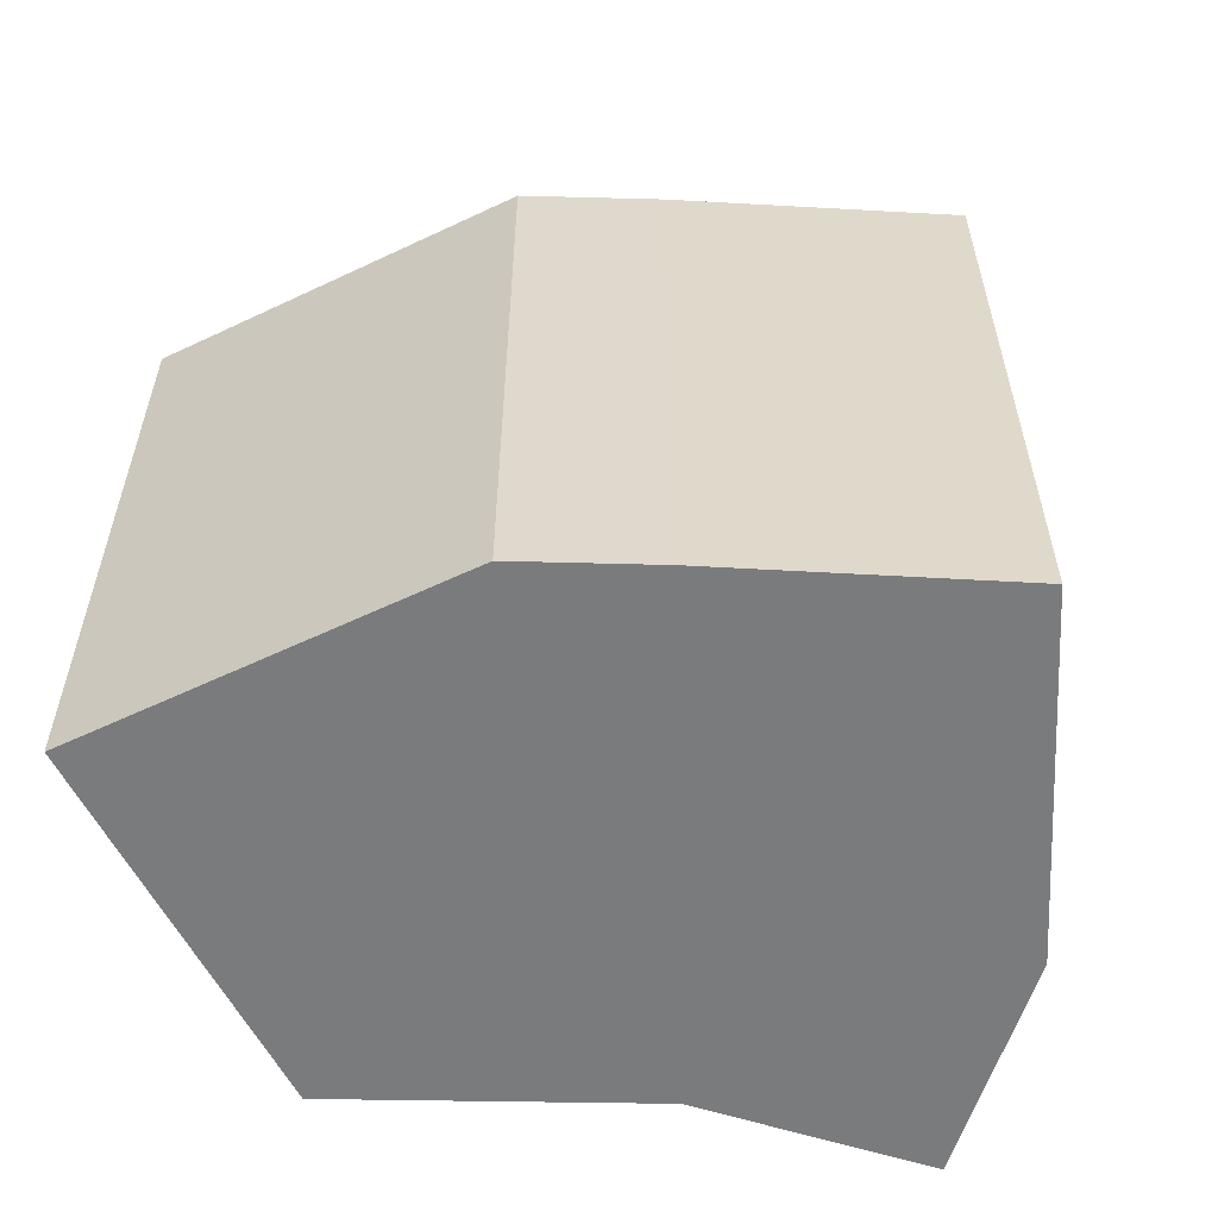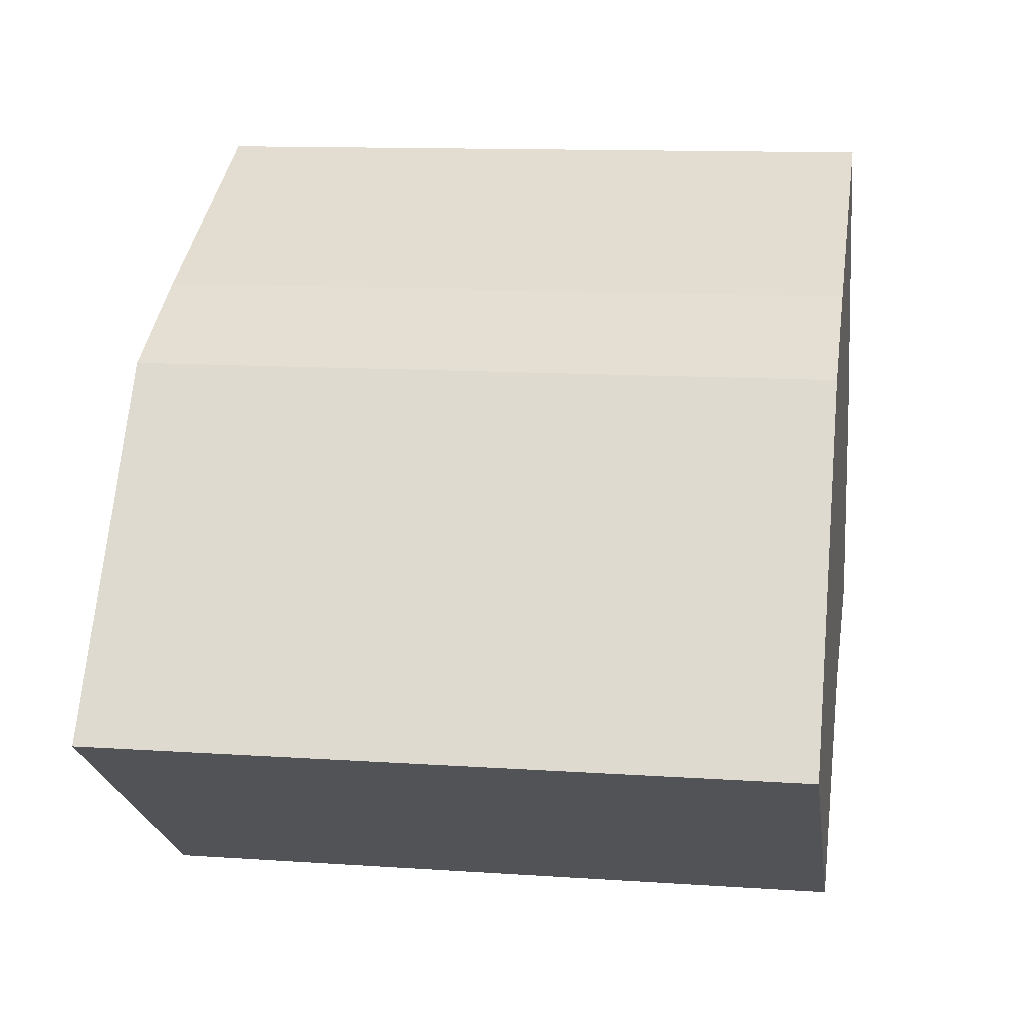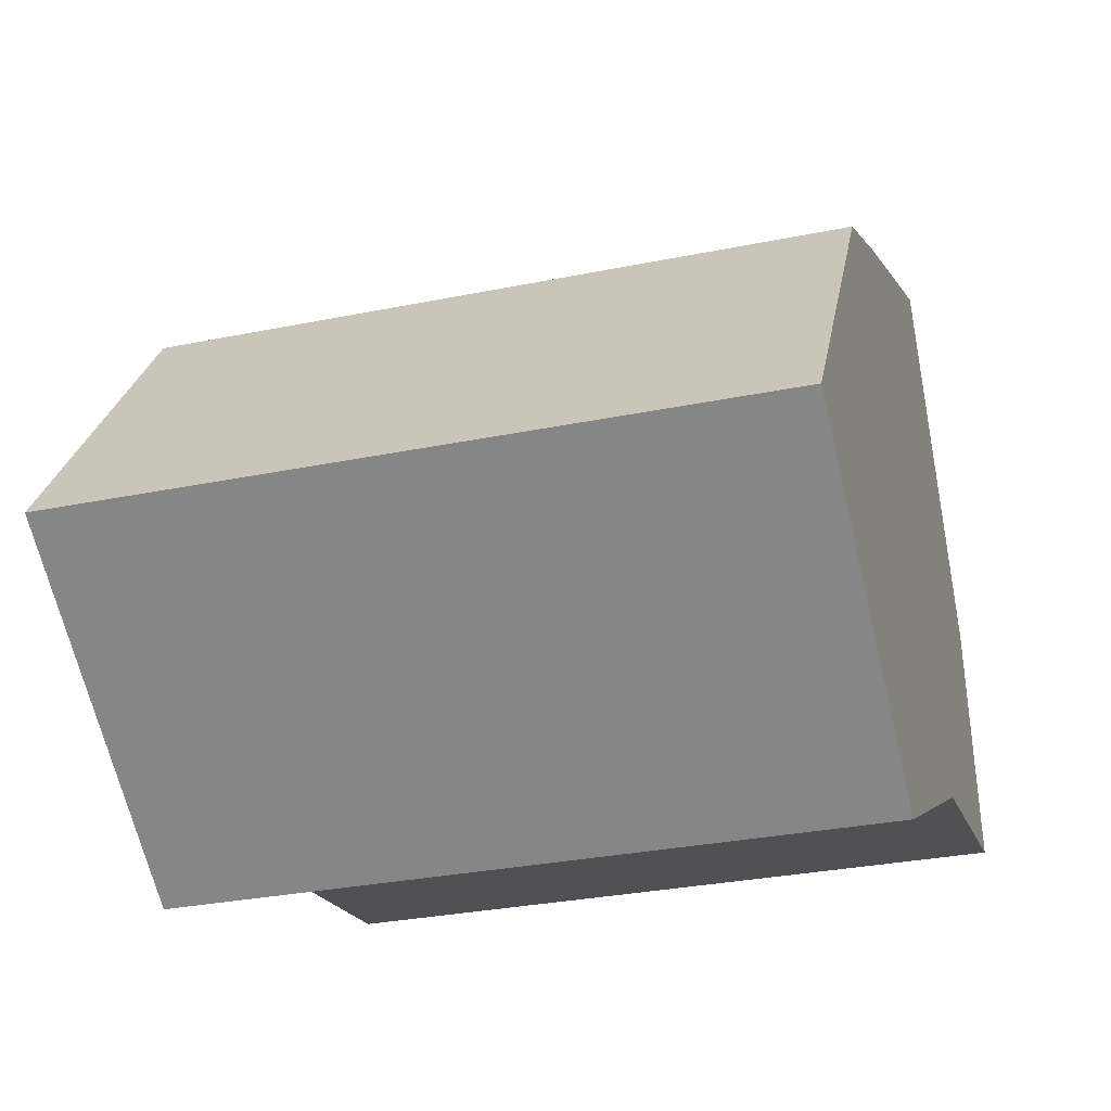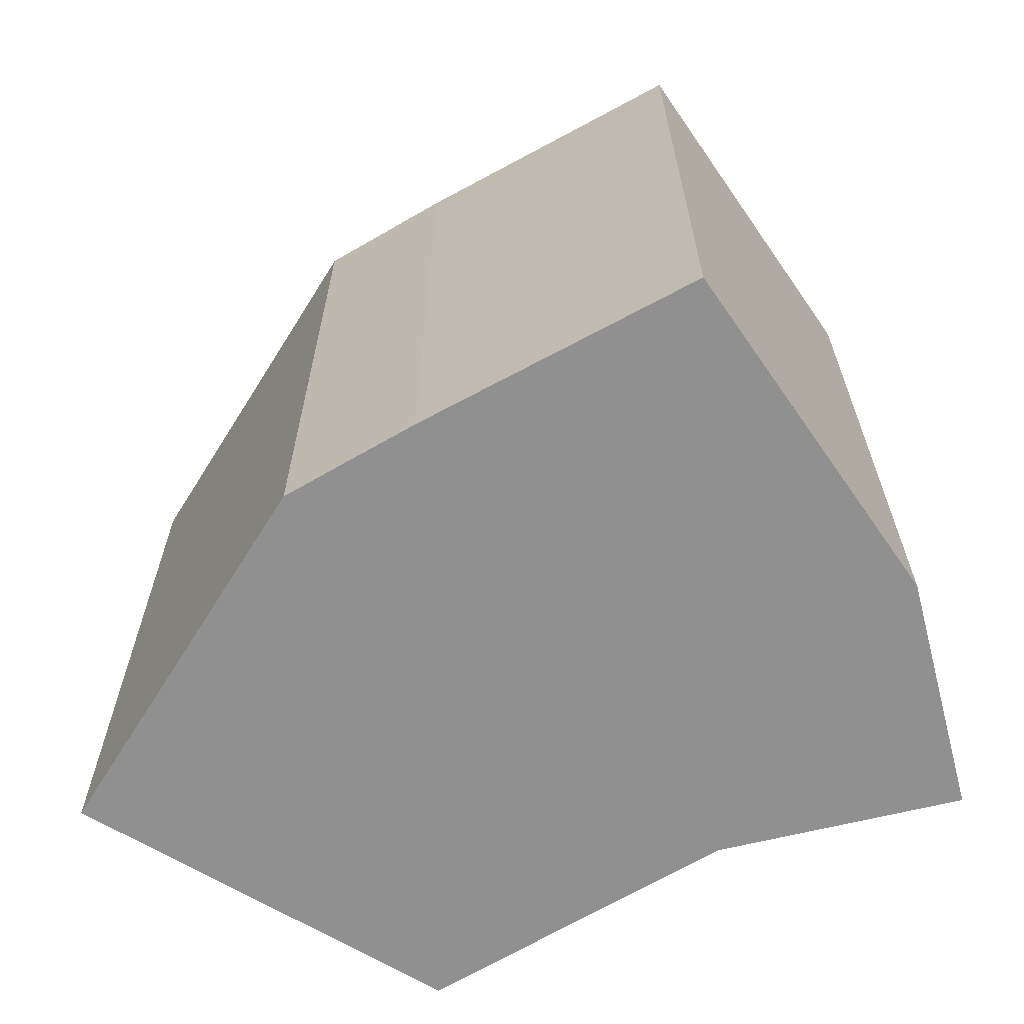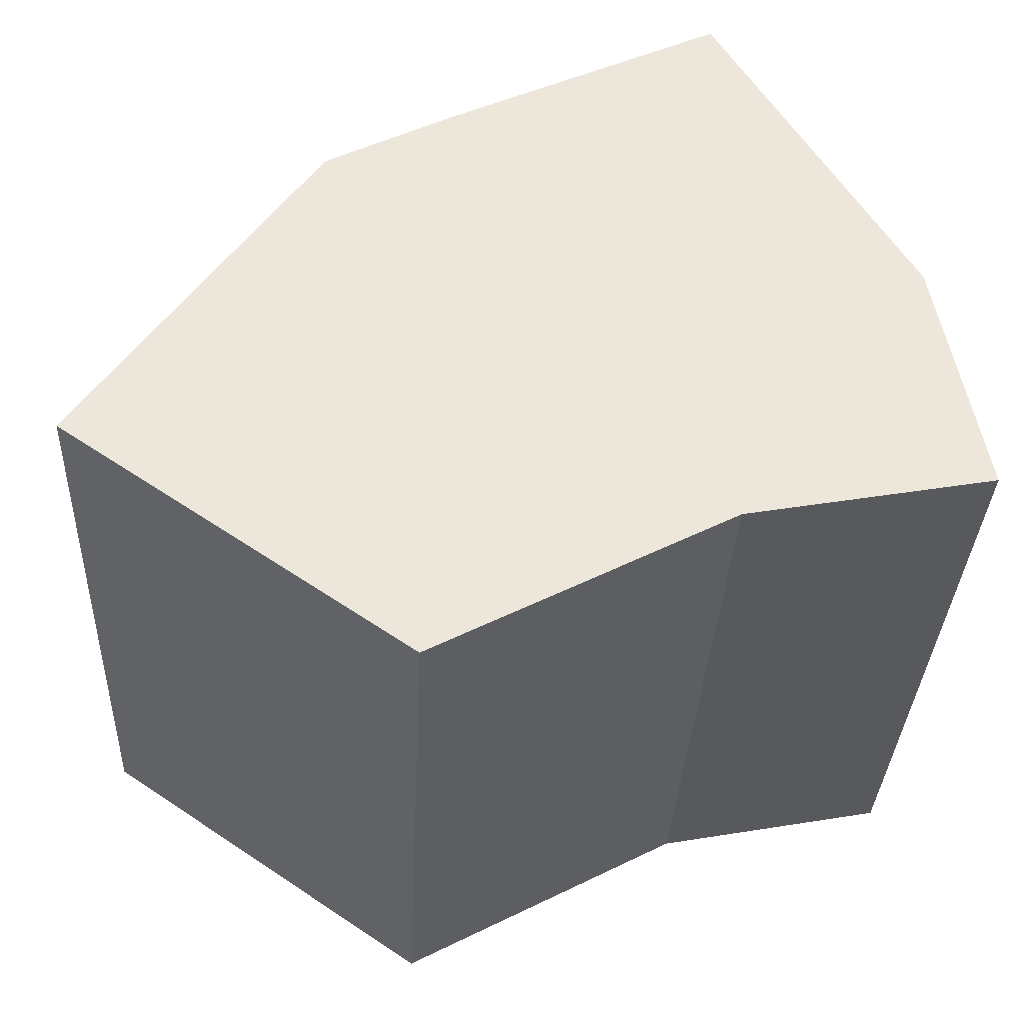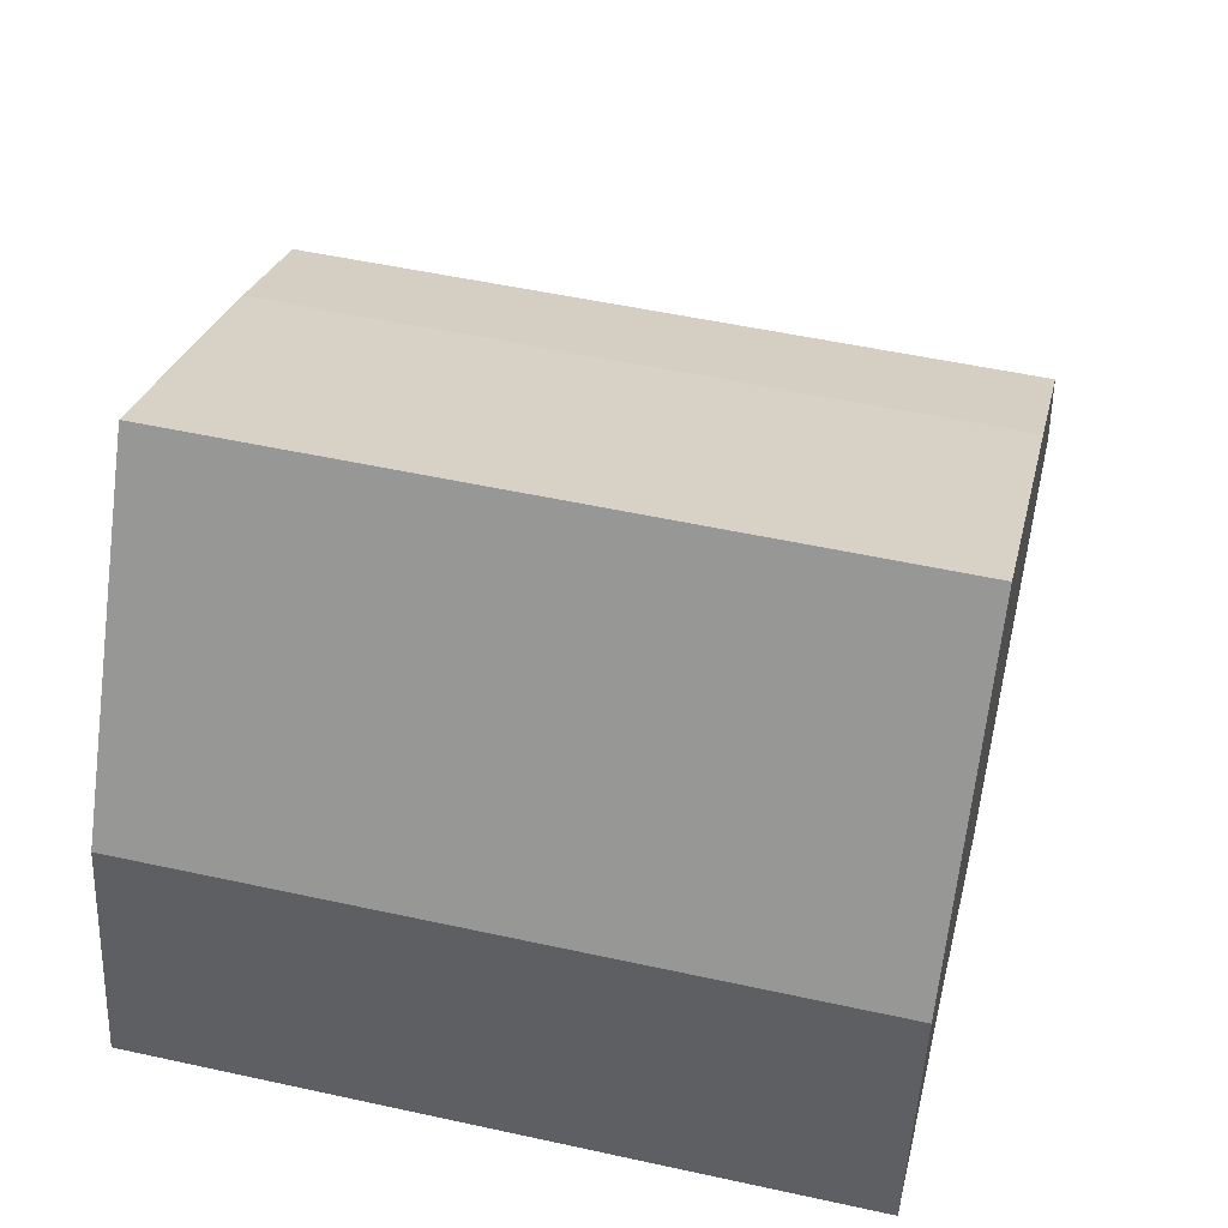
<metadata>
{"format":"obj","ext":"obj","renderer":"f3d","projection":"perspective","resolution":1024,"background":"white","views":[{"elev":-58.3,"azim":-28.7,"up":"+Y"},{"elev":12.1,"azim":-80.8,"up":"+Z"},{"elev":-30.6,"azim":-73.6,"up":"+Z"},{"elev":-65.8,"azim":3.2,"up":"+Y"},{"elev":-33.1,"azim":-2.6,"up":"+Z"},{"elev":51.6,"azim":103.4,"up":"+Z"}]}
</metadata>
<code>
g Chap01_Prop_Lode_02a_Collider
v 0.723 -0.5904 1.096
v 0.723 1.681 1.096
v 1.358 1.681 0.06146
v 1.358 -0.5904 0.06146
v 1.513 1.681 -0.7126
v 1.513 -0.5904 -0.7126
v 0.7287 1.681 -0.8578
v 0.7287 -0.5904 -0.8578
v -0.2169 1.681 -1.355
v -0.2169 -0.5904 -1.355
v -1.318 1.681 -0.603
v -1.318 -0.5904 -0.603
v -0.5616 1.681 0.4705
v -0.5616 -0.5904 0.4705
v -0.1476 1.681 0.6826
v -0.1476 -0.5904 0.6826
v 1.358 1.681 0.06146
v 1.358 -0.5904 0.06146
v 1.513 1.681 -0.7126
v 1.513 -0.5904 -0.7126
v 0.7287 1.681 -0.8578
v 0.7287 -0.5904 -0.8578
v -0.2169 1.681 -1.355
v -0.2169 -0.5904 -1.355
v -1.318 1.681 -0.603
v -1.318 -0.5904 -0.603
v -0.5616 1.681 0.4705
v -0.5616 -0.5904 0.4705
v -0.1476 1.681 0.6826
v 0.723 1.681 1.096
v 0.723 -0.5904 1.096
v -0.1476 -0.5904 0.6826
v -1.318 1.681 -0.603
v -0.2169 1.681 -1.355
v 0.7287 1.681 -0.8578
v -0.5616 1.681 0.4705
v -0.5616 1.681 0.4705
v 0.7287 1.681 -0.8578
v -0.1476 1.681 0.6826
v 1.513 1.681 -0.7126
v 0.723 1.681 1.096
v -0.1476 1.681 0.6826
v 0.7287 1.681 -0.8578
v 0.723 1.681 1.096
v 1.513 1.681 -0.7126
v 1.358 1.681 0.06146
v -0.2169 -0.5904 -1.355
v -1.318 -0.5904 -0.603
v -0.5616 -0.5904 0.4705
v 0.7287 -0.5904 -0.8578
v -0.1476 -0.5904 0.6826
v 0.7287 -0.5904 -0.8578
v -0.5616 -0.5904 0.4705
v 0.7287 -0.5904 -0.8578
v -0.1476 -0.5904 0.6826
v 0.723 -0.5904 1.096
v 1.513 -0.5904 -0.7126
v 1.513 -0.5904 -0.7126
v 0.723 -0.5904 1.096
v 1.358 -0.5904 0.06146
g Chap01_Prop_Lode_02a_Collider_0
f 3 2 1
f 4 3 1
f 6 5 17
f 18 6 17
f 8 7 19
f 20 8 19
f 10 9 21
f 22 10 21
f 12 11 23
f 24 12 23
f 14 13 25
f 26 14 25
f 16 15 27
f 28 16 27
f 31 30 29
f 32 31 29
f 35 34 33
f 36 35 33
f 39 38 37
f 42 41 40
f 43 42 40
f 46 45 44
f 49 48 47
f 50 49 47
f 53 52 51
f 56 55 54
f 57 56 54
f 60 59 58

</code>
